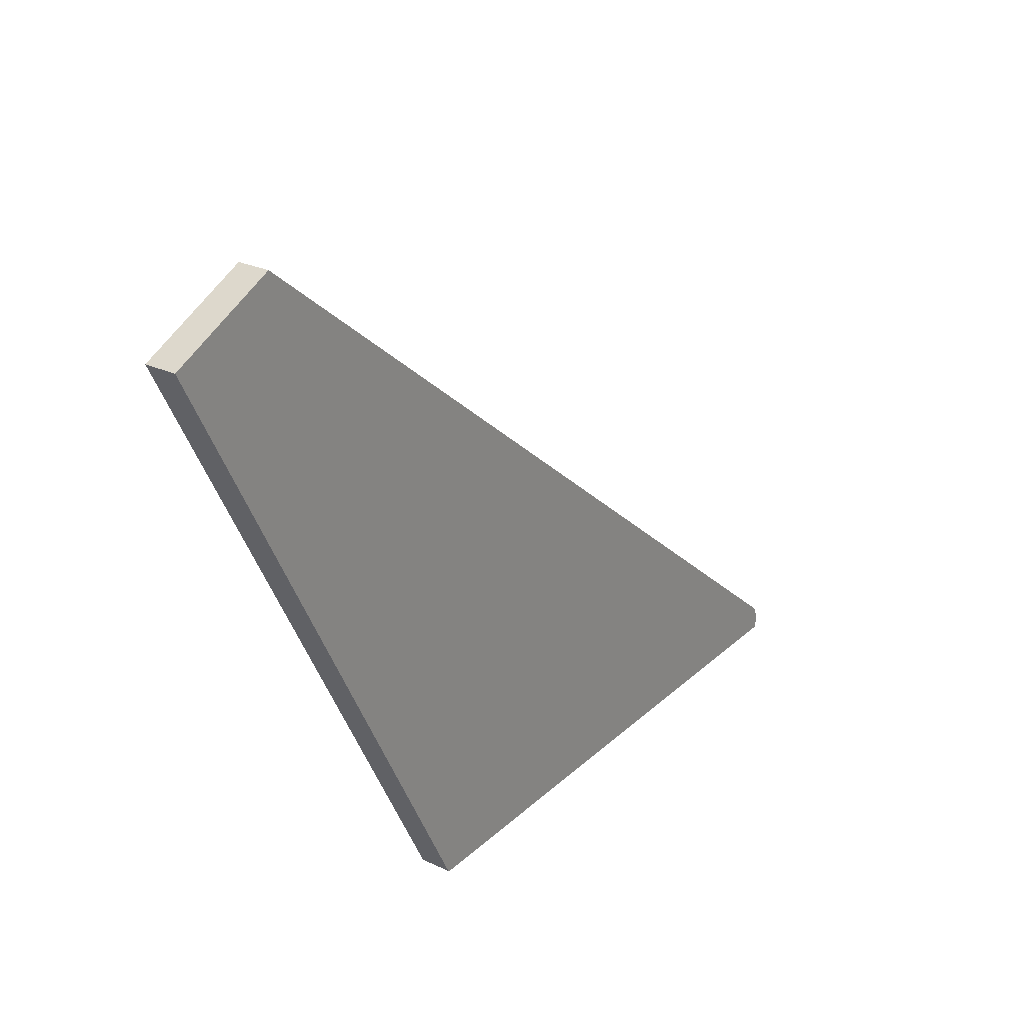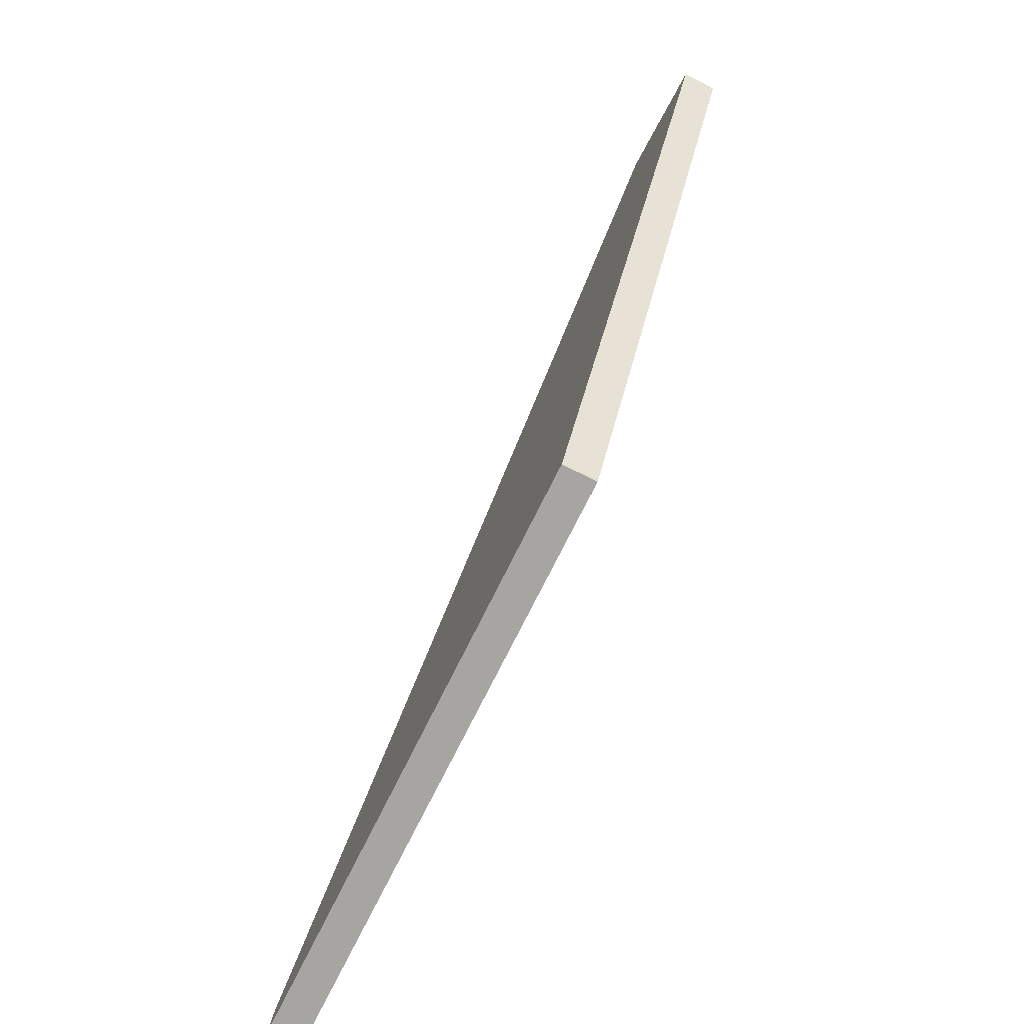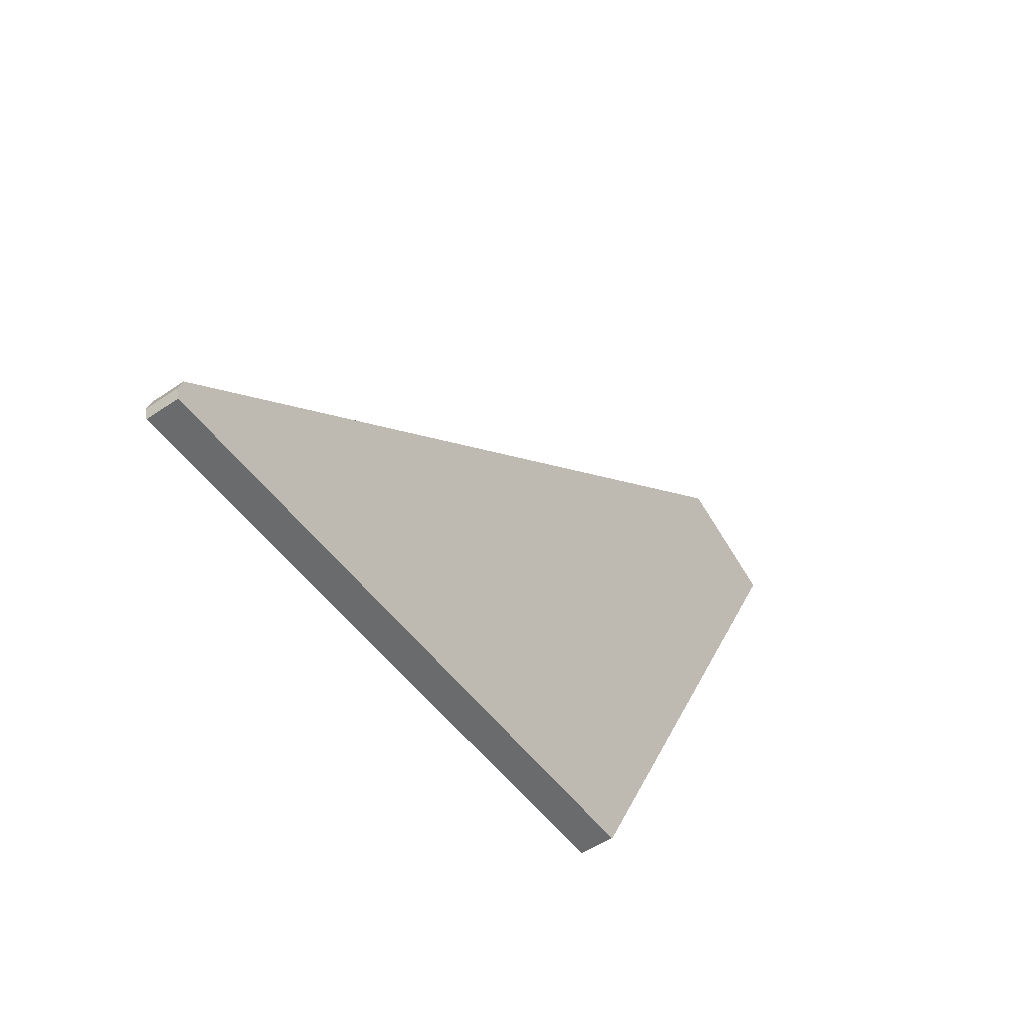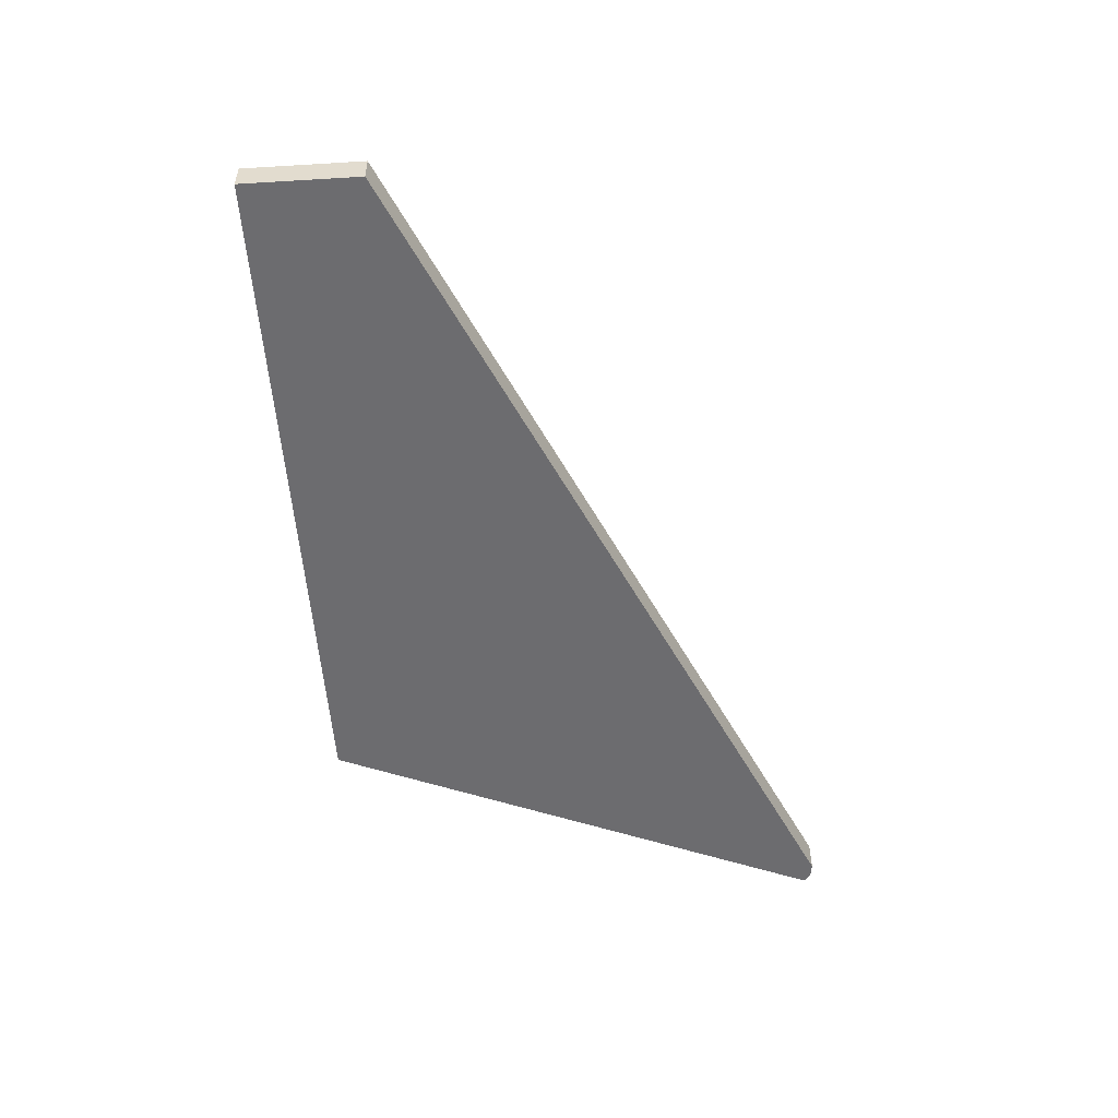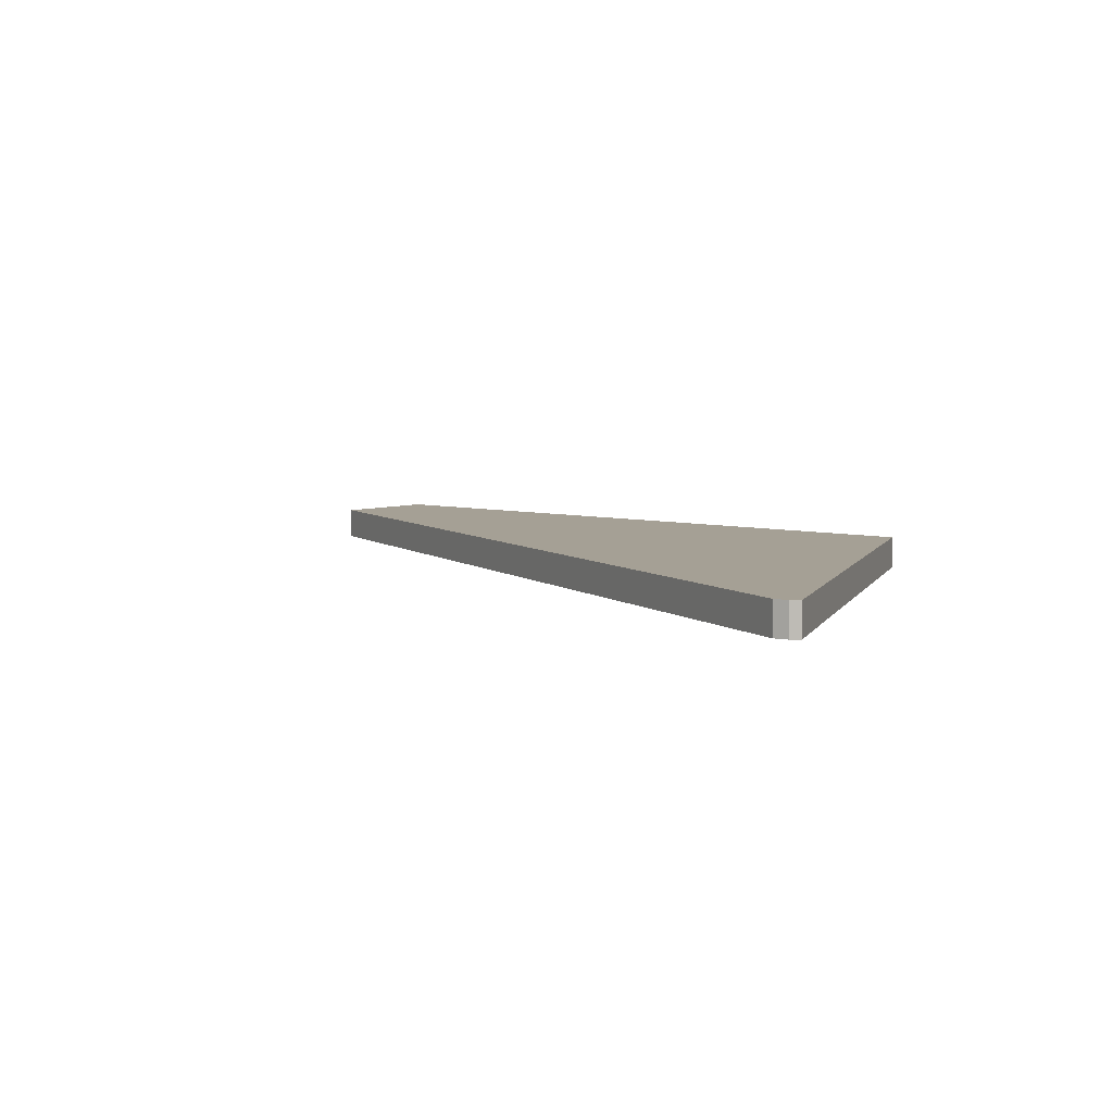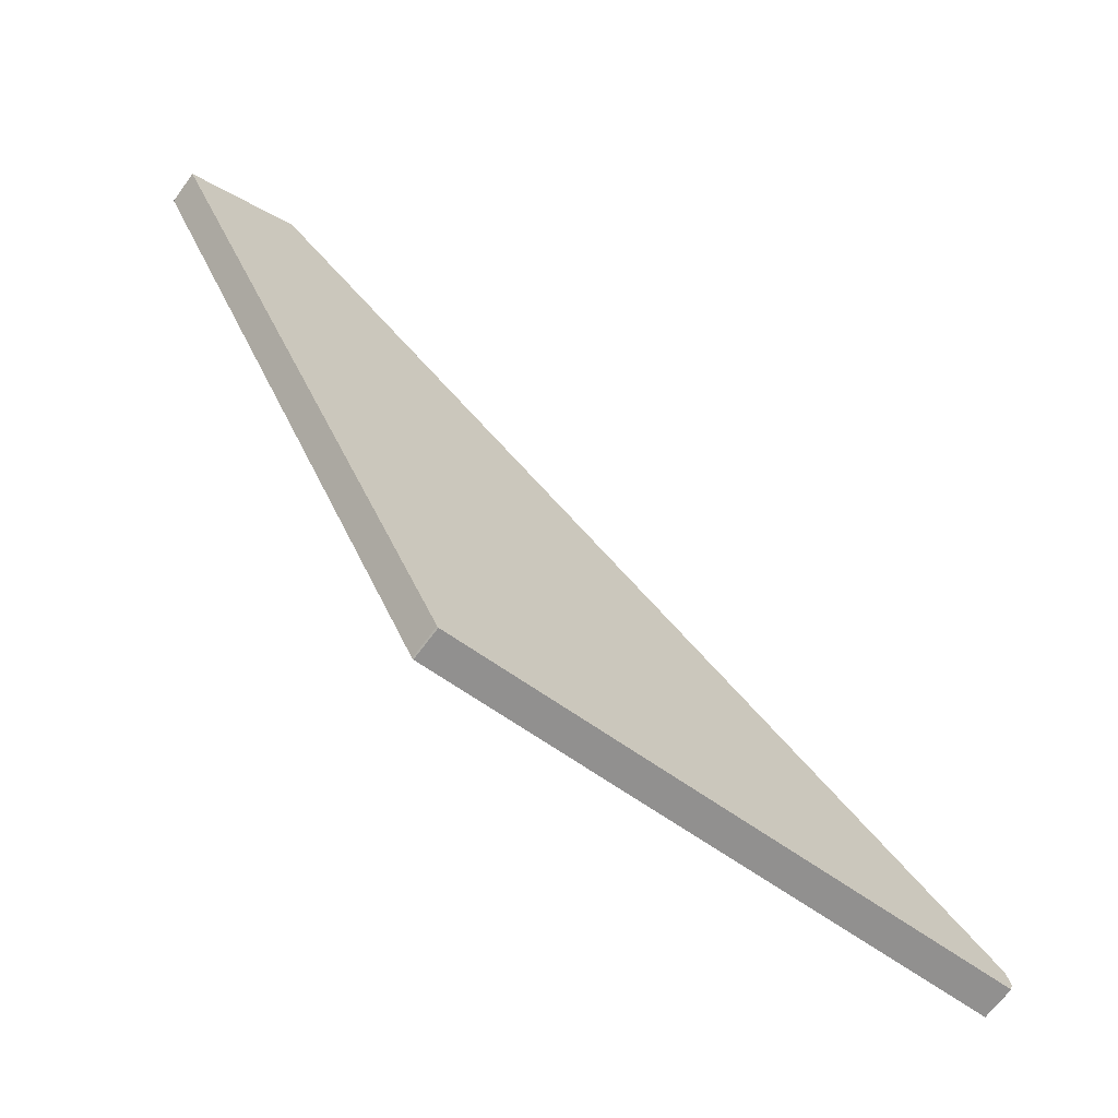
<metadata>
{"format":"obj","ext":"obj","renderer":"f3d","projection":"perspective","resolution":1024,"background":"white","views":[{"elev":25.2,"azim":-52.5,"up":"+Z"},{"elev":-77.1,"azim":-116.3,"up":"+Z"},{"elev":-50.7,"azim":127.0,"up":"+Z"},{"elev":-53.8,"azim":-22.9,"up":"+Y"},{"elev":5.9,"azim":103.1,"up":"+Y"},{"elev":-67.5,"azim":-36.4,"up":"+Z"}]}
</metadata>
<code>
o Cube
v -0.6066 0 -0.9047
v -0.6066 0.05409 -0.9047
v -0.6046 0 -0.9067
v 0.3357 0 -0.8502
v 0.3402 0 -0.8335
v 0.3323 0 -0.8097
v -0.9601 0 0.2295
v -1.139 0 0.1398
v -0.6046 0.05409 -0.9067
v 0.3357 0.05409 -0.8502
v 0.3402 0.05409 -0.8335
v 0.3323 0.05409 -0.8097
v -0.9601 0.05409 0.2295
v -1.139 0.05409 0.1398
f 1 3 9 2
f 4 5 11 10
f 6 7 13 12
f 8 1 2 14
f 3 4 10 9
f 5 6 12 11
f 7 8 14 13
f 9 10 11 12 13 14 2
f 3 1 8 7 6 5 4

</code>
